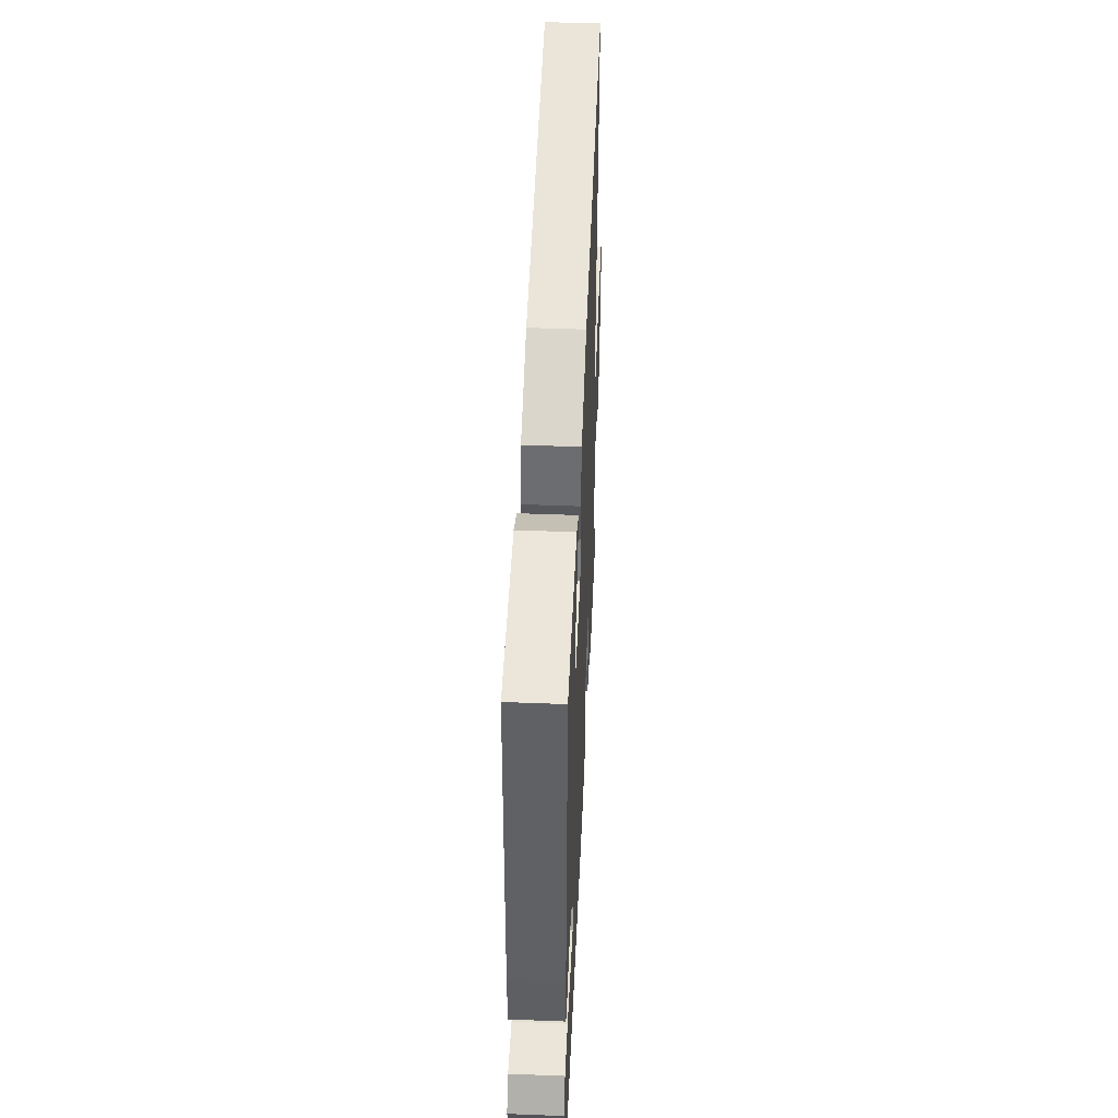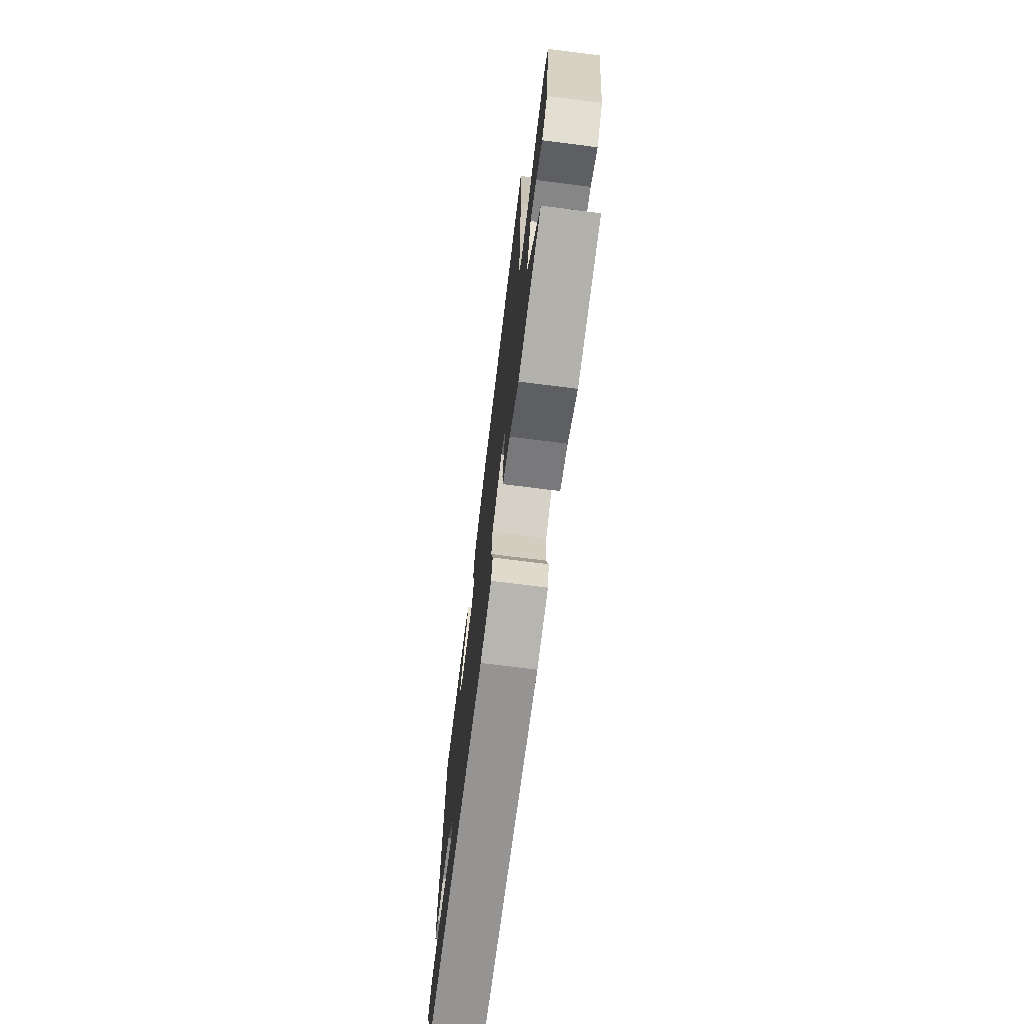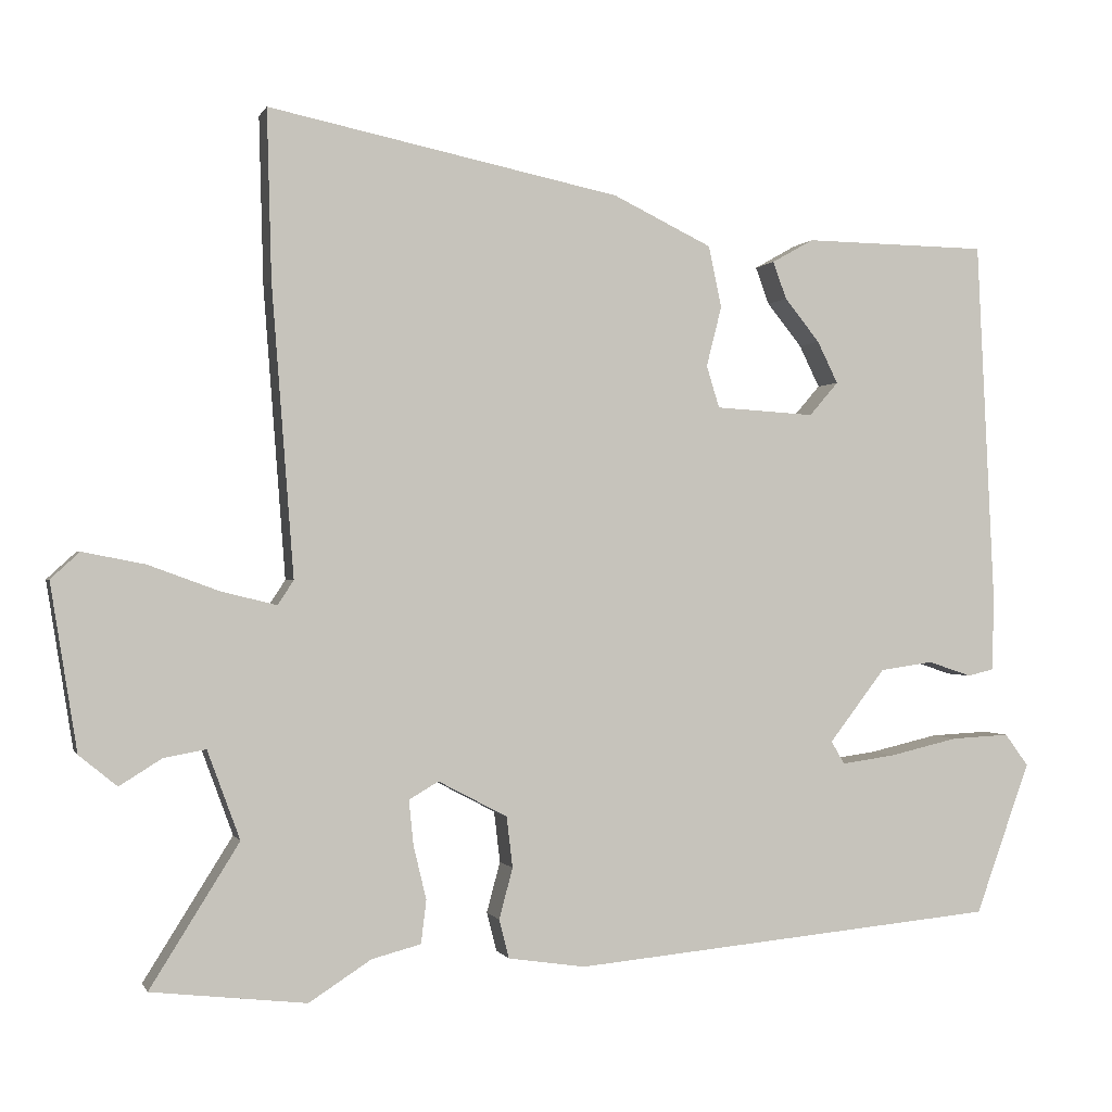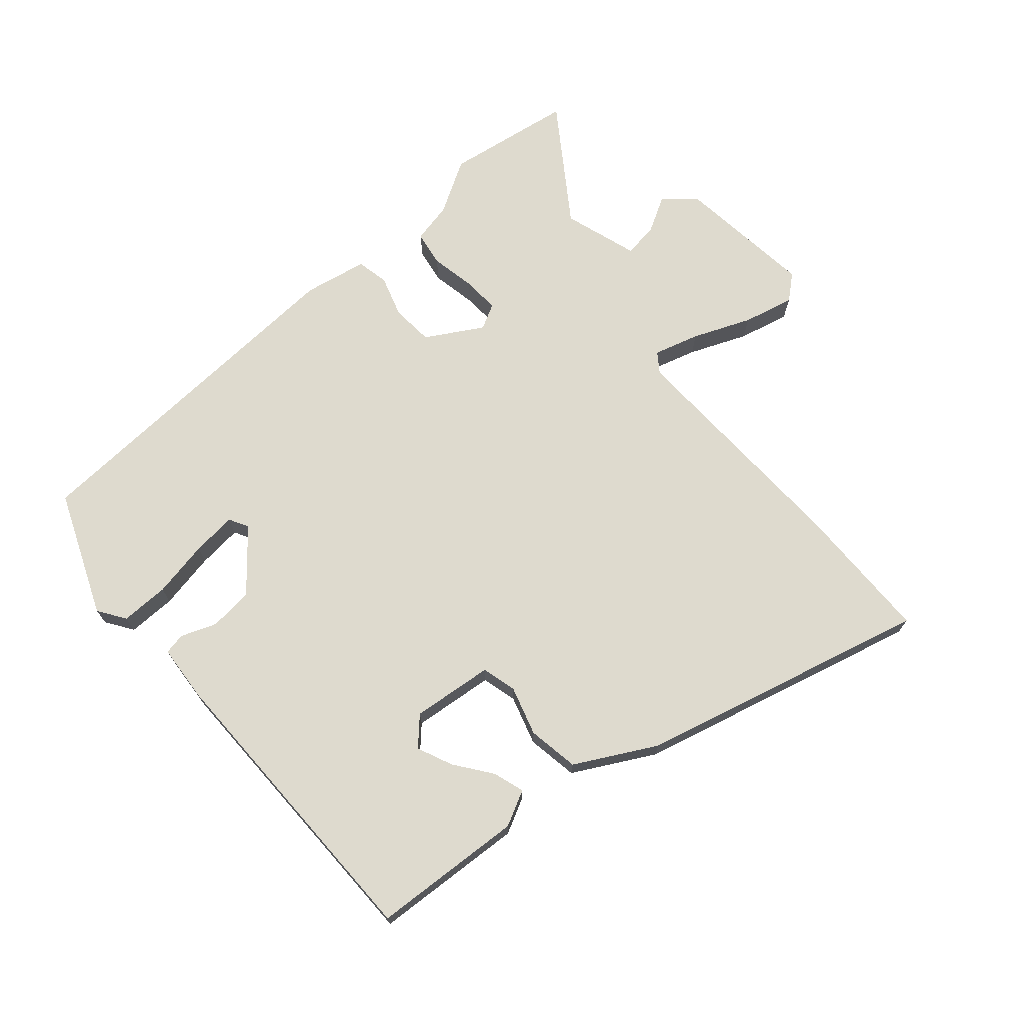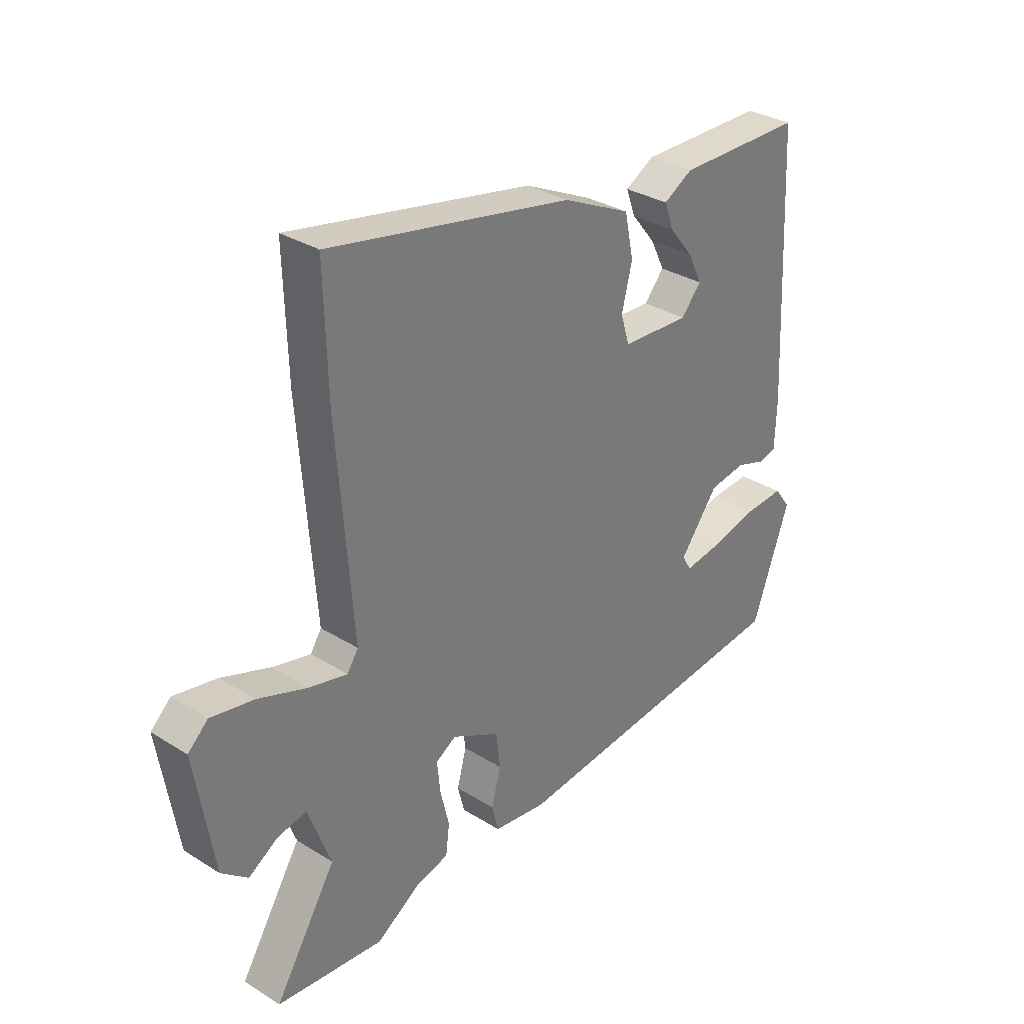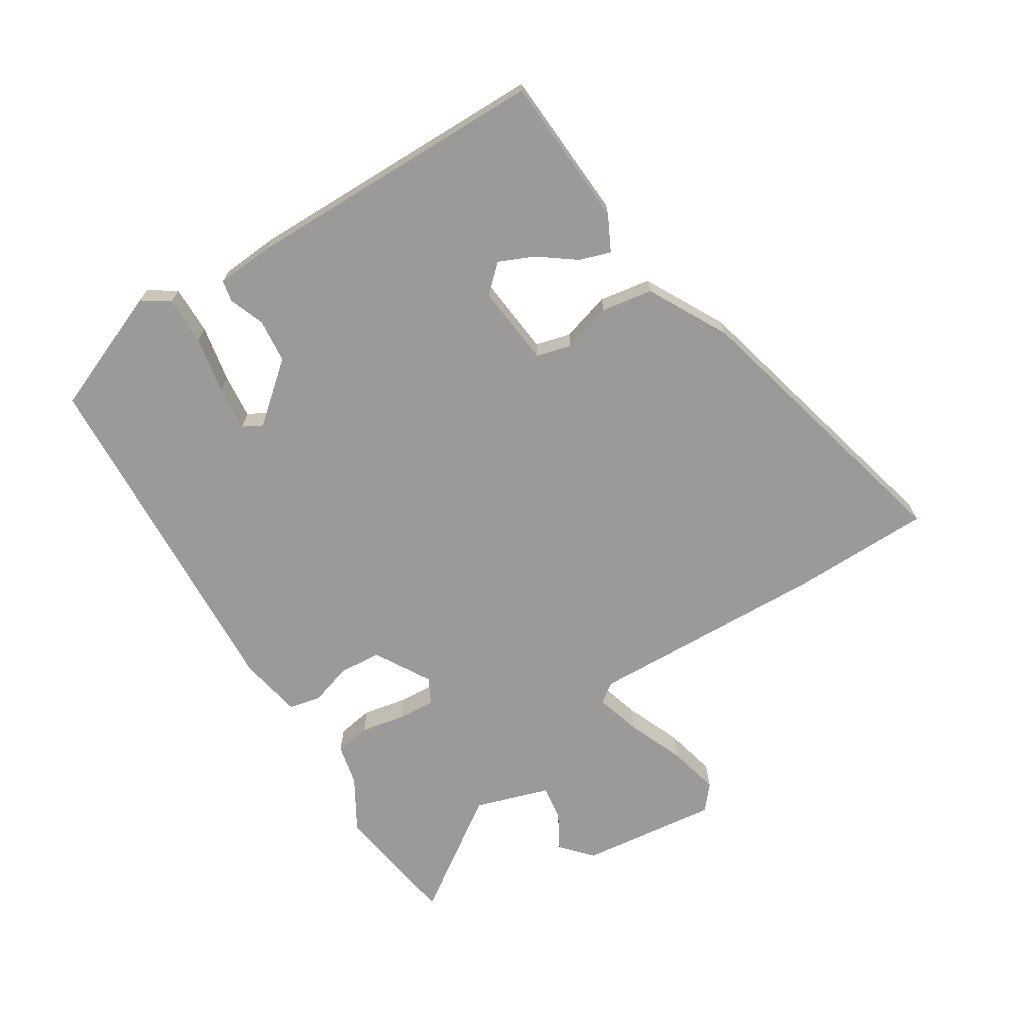
<metadata>
{"format":"obj","ext":"obj","renderer":"f3d","projection":"perspective","resolution":1024,"background":"white","views":[{"elev":47.6,"azim":-87.5,"up":"+Z"},{"elev":-72.6,"azim":82.8,"up":"+Z"},{"elev":-0.3,"azim":165.1,"up":"+Z"},{"elev":71.1,"azim":-38.5,"up":"+Y"},{"elev":32.3,"azim":131.0,"up":"+Z"},{"elev":-69.4,"azim":-55.6,"up":"+Y"}]}
</metadata>
<code>
v 0.504 0.07 0.639
v 0.498 0.07 0.417
v 0.469 0.07 0.035
v 0.49 0.07 0.003
v 0.563 0.07 0.021
v 0.656 0.07 0.055
v 0.738 0.07 0.071
v 0.776 0.07 0.036
v 0.741 0.07 -0.183
v 0.691 0.07 -0.224
v 0.635 0.07 -0.189
v 0.58 0.07 -0.179
v 0.537 0.07 -0.296
v 0.654 0.07 -0.483
v 0.45 0.07 -0.506
v 0.368 0.07 -0.453
v 0.303 0.07 -0.436
v 0.296 0.07 -0.379
v 0.313 0.07 -0.308
v 0.319 0.07 -0.249
v 0.28 0.07 -0.226
v 0.189 0.07 -0.274
v 0.181 0.07 -0.341
v 0.199 0.07 -0.408
v 0.186 0.07 -0.459
v 0.084 0.07 -0.474
v -0.478 0.07 -0.421
v -0.55 0.07 -0.221
v -0.519 0.07 -0.179
v -0.442 0.07 -0.183
v -0.352 0.07 -0.204
v -0.281 0.07 -0.214
v -0.263 0.07 -0.184
v -0.337 0.07 -0.088
v -0.407 0.07 -0.078
v -0.464 0.07 -0.097
v -0.498 0.07 -0.089
v -0.501 0.07 0.003
v -0.477 0.07 0.489
v -0.235 0.07 0.493
v -0.18 0.07 0.462
v -0.198 0.07 0.413
v -0.244 0.07 0.356
v -0.271 0.07 0.301
v -0.233 0.07 0.257
v -0.103 0.07 0.265
v -0.086 0.07 0.32
v -0.106 0.07 0.399
v -0.089 0.07 0.48
v 0.041 0.07 0.543
v 0.504 0 0.639
v 0.498 0 0.417
v 0.469 0 0.035
v 0.49 0 0.003
v 0.563 0 0.021
v 0.656 0 0.055
v 0.738 0 0.071
v 0.776 0 0.036
v 0.741 0 -0.183
v 0.691 0 -0.224
v 0.635 0 -0.189
v 0.58 0 -0.179
v 0.537 0 -0.296
v 0.654 0 -0.483
v 0.45 0 -0.506
v 0.368 0 -0.453
v 0.303 0 -0.436
v 0.296 0 -0.379
v 0.313 0 -0.308
v 0.319 0 -0.249
v 0.28 0 -0.226
v 0.189 0 -0.274
v 0.181 0 -0.341
v 0.199 0 -0.408
v 0.186 0 -0.459
v 0.084 0 -0.474
v -0.478 0 -0.421
v -0.55 0 -0.221
v -0.519 0 -0.179
v -0.442 0 -0.183
v -0.352 0 -0.204
v -0.281 0 -0.214
v -0.263 0 -0.184
v -0.337 0 -0.088
v -0.407 0 -0.078
v -0.464 0 -0.097
v -0.498 0 -0.089
v -0.501 0 0.003
v -0.477 0 0.489
v -0.235 0 0.493
v -0.18 0 0.462
v -0.198 0 0.413
v -0.244 0 0.356
v -0.271 0 0.301
v -0.233 0 0.257
v -0.103 0 0.265
v -0.086 0 0.32
v -0.106 0 0.399
v -0.089 0 0.48
v 0.041 0 0.543
f 1 2 3
f 50 1 3
f 49 50 3
f 48 49 3
f 47 48 3
f 46 47 3 4
f 45 46 4
f 41 42 43
f 40 41 43
f 39 40 43
f 39 43 44
f 39 44 45
f 38 39 45
f 37 38 45
f 36 37 45
f 35 36 45
f 29 30 31
f 28 29 31
f 27 28 31
f 26 27 31
f 25 26 31
f 24 25 31
f 23 24 31
f 23 31 32
f 22 23 32 33
f 16 17 18 19
f 16 19 20
f 15 16 20
f 14 15 20
f 13 14 20
f 12 13 20 21
f 9 10 11
f 8 9 11
f 7 8 11
f 6 7 11
f 5 6 11
f 4 5 11 12
f 45 4 12
f 35 45 12
f 34 35 12
f 21 22 33 34
f 12 21 34
f 53 52 51
f 53 51 100
f 53 100 99
f 53 99 98
f 53 98 97
f 54 53 97 96
f 54 96 95
f 93 92 91
f 93 91 90
f 93 90 89
f 94 93 89
f 95 94 89
f 95 89 88
f 95 88 87
f 95 87 86
f 95 86 85
f 81 80 79
f 81 79 78
f 81 78 77
f 81 77 76
f 81 76 75
f 81 75 74
f 81 74 73
f 82 81 73
f 83 82 73 72
f 69 68 67 66
f 70 69 66
f 70 66 65
f 70 65 64
f 70 64 63
f 71 70 63 62
f 61 60 59
f 61 59 58
f 61 58 57
f 61 57 56
f 61 56 55
f 62 61 55 54
f 62 54 95
f 62 95 85
f 62 85 84
f 84 83 72 71
f 84 71 62
f 1 51 52 2
f 2 52 53 3
f 3 53 54 4
f 4 54 55 5
f 5 55 56 6
f 6 56 57 7
f 7 57 58 8
f 8 58 59 9
f 9 59 60 10
f 10 60 61 11
f 11 61 62 12
f 12 62 63 13
f 13 63 64 14
f 14 64 65 15
f 15 65 66 16
f 16 66 67 17
f 17 67 68 18
f 18 68 69 19
f 19 69 70 20
f 20 70 71 21
f 21 71 72 22
f 22 72 73 23
f 23 73 74 24
f 24 74 75 25
f 25 75 76 26
f 26 76 77 27
f 27 77 78 28
f 28 78 79 29
f 29 79 80 30
f 30 80 81 31
f 31 81 82 32
f 32 82 83 33
f 33 83 84 34
f 34 84 85 35
f 35 85 86 36
f 36 86 87 37
f 37 87 88 38
f 38 88 89 39
f 39 89 90 40
f 40 90 91 41
f 41 91 92 42
f 42 92 93 43
f 43 93 94 44
f 44 94 95 45
f 45 95 96 46
f 46 96 97 47
f 47 97 98 48
f 48 98 99 49
f 49 99 100 50
f 50 100 51 1

</code>
